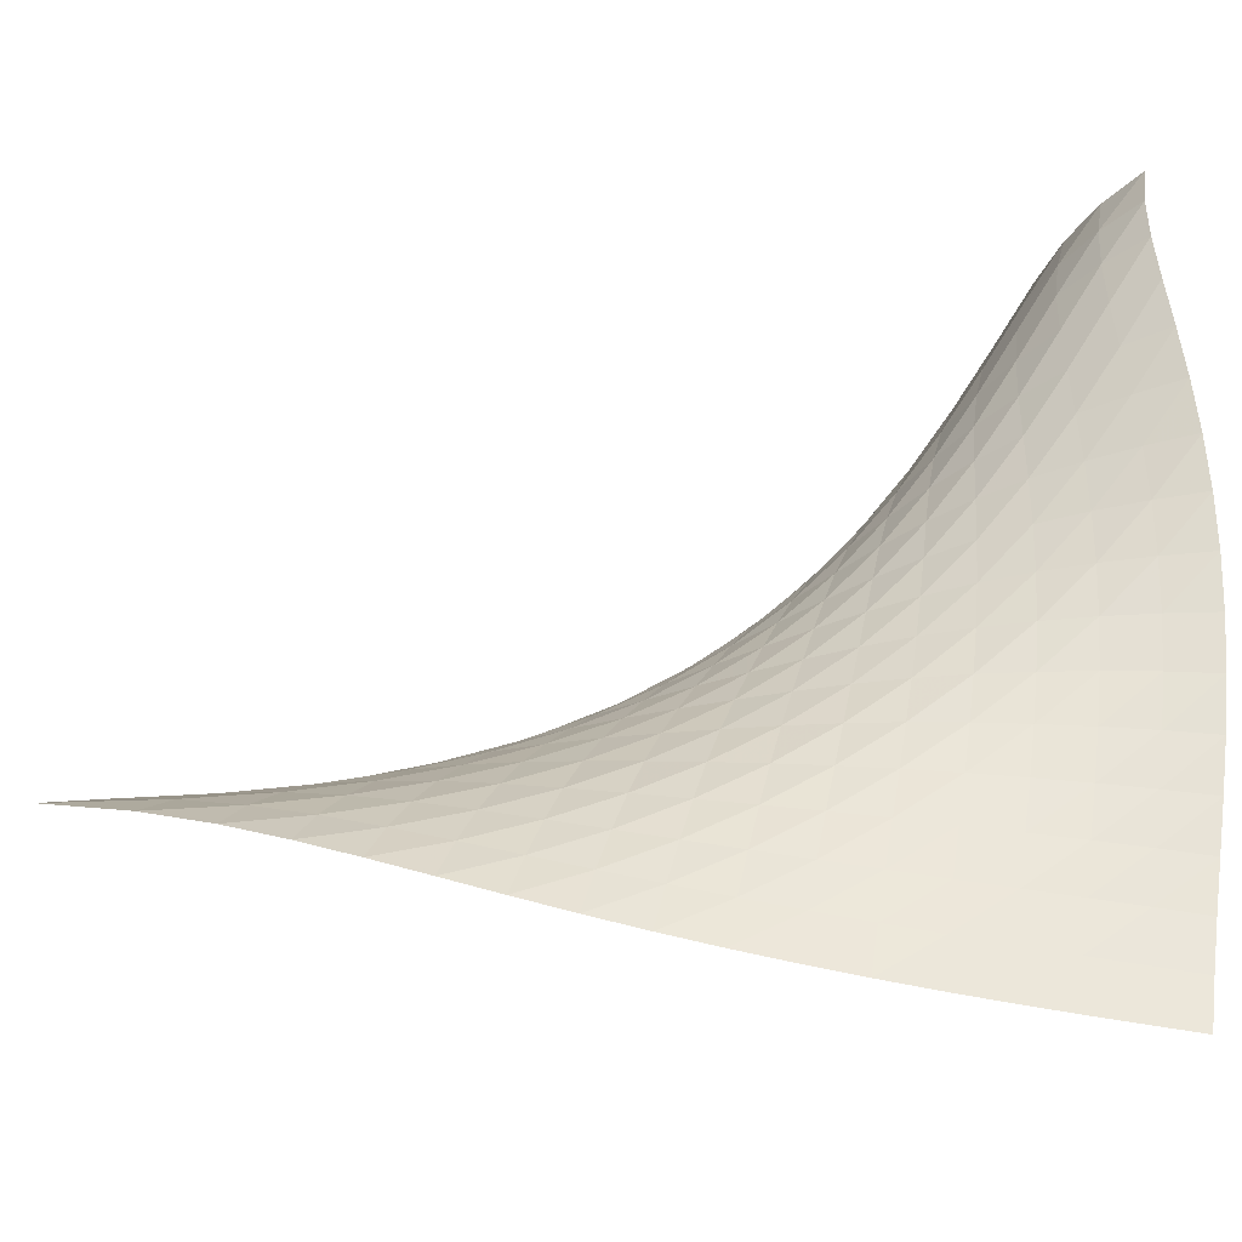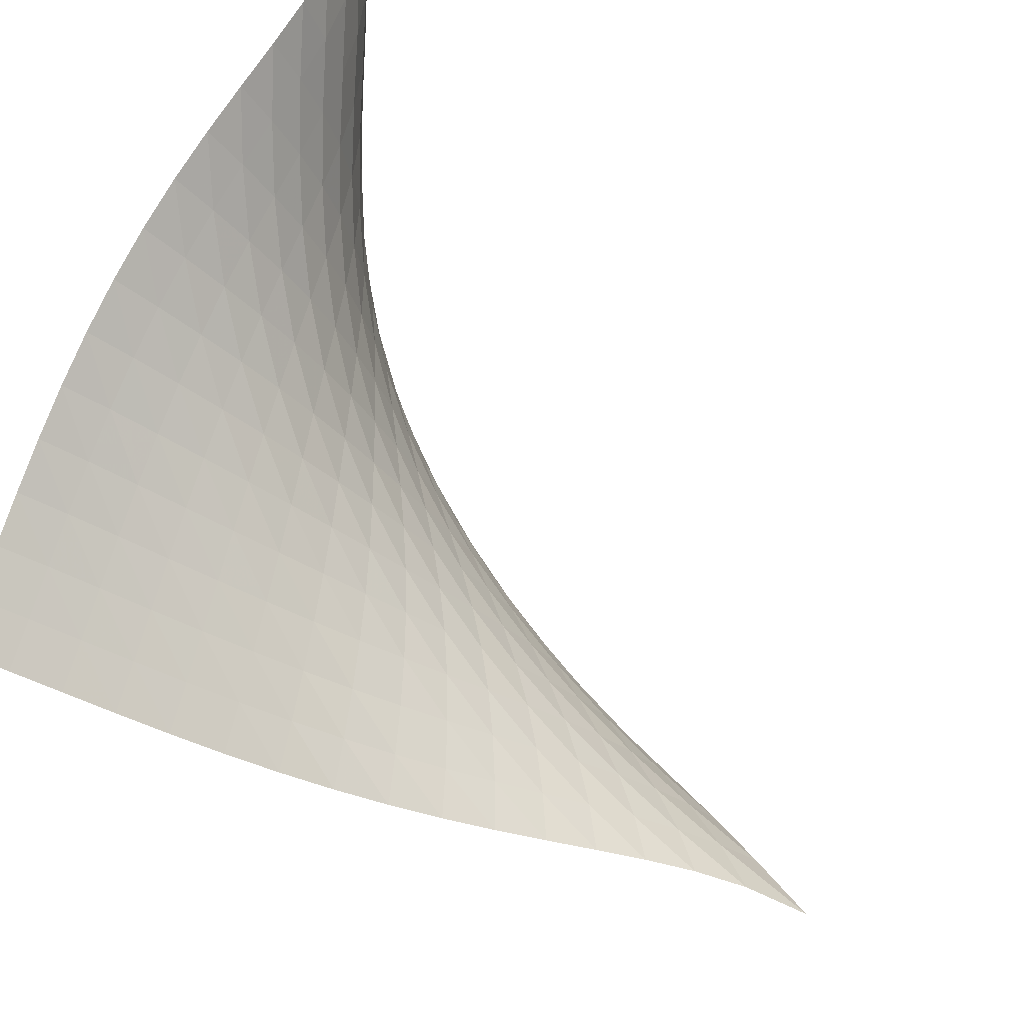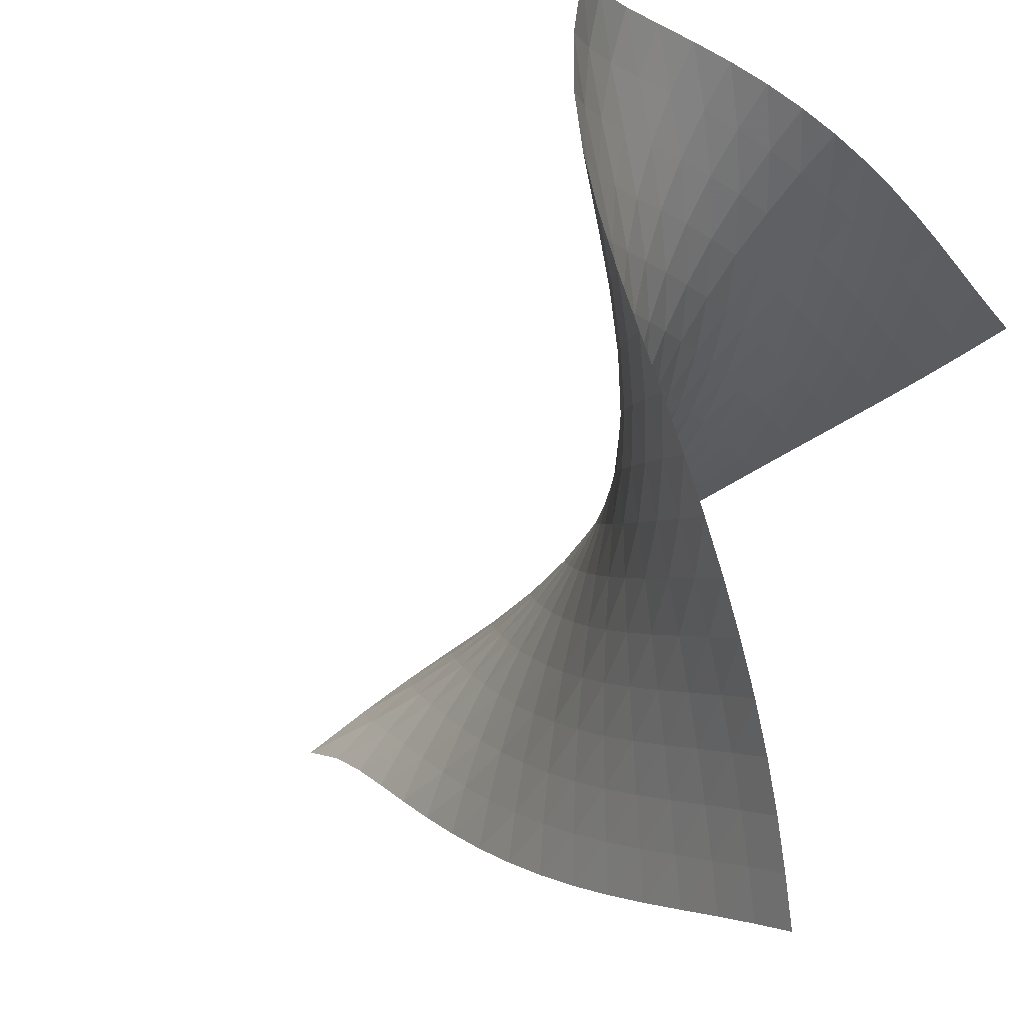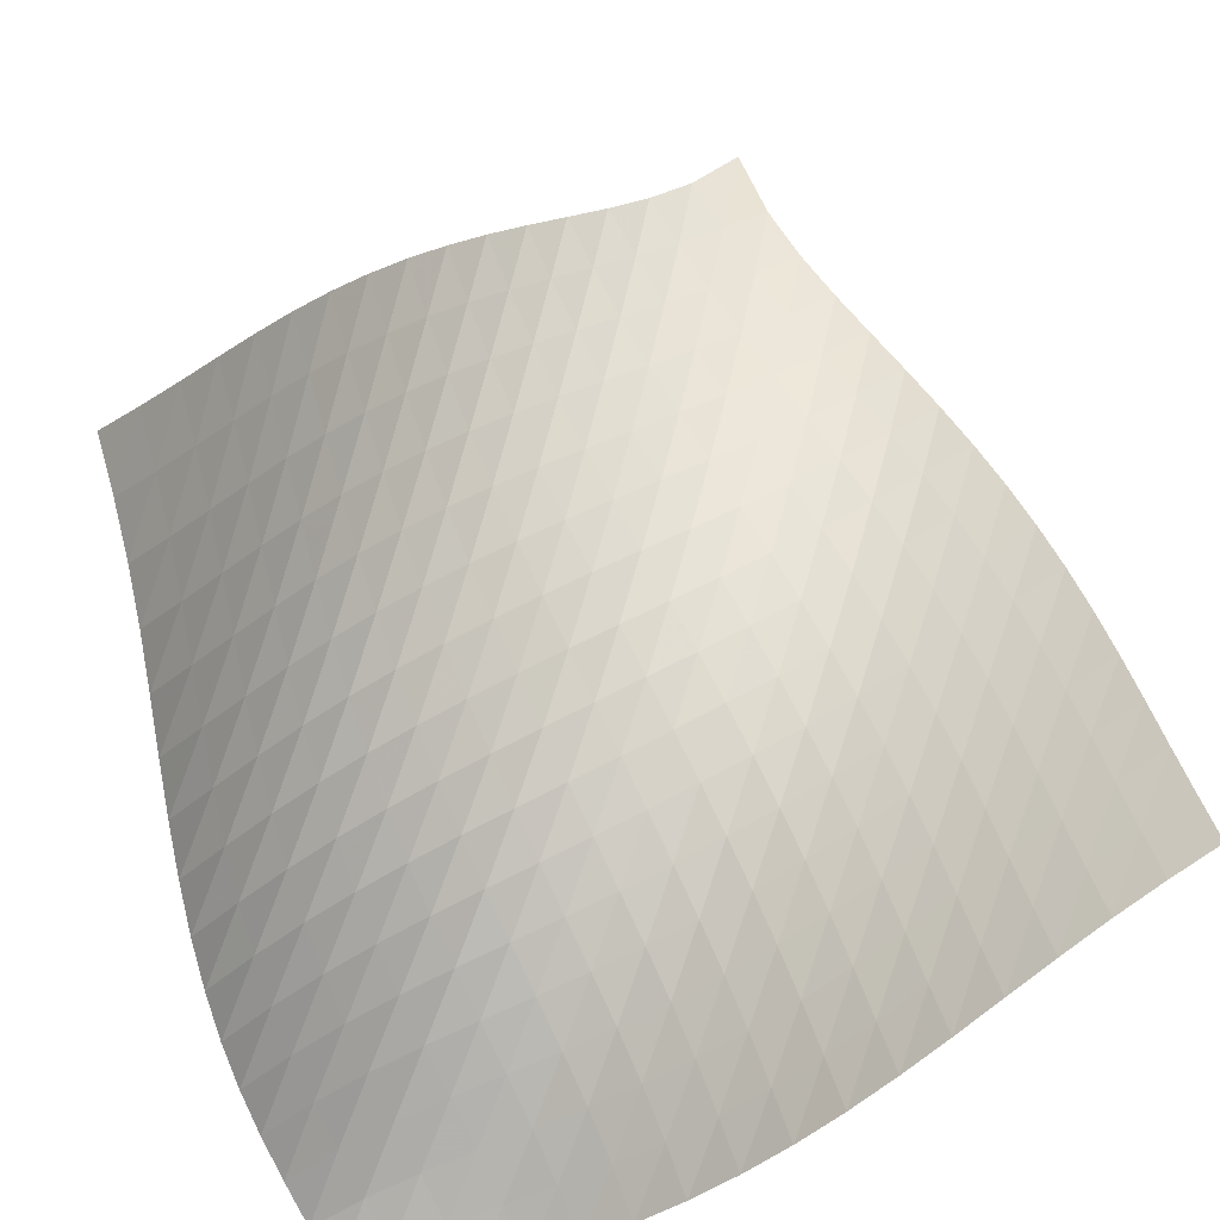
<metadata>
{"format":"obj","ext":"obj","renderer":"f3d","projection":"perspective","resolution":1024,"background":"white","views":[{"elev":-45.8,"azim":-124.8,"up":"+Z"},{"elev":60.6,"azim":107.6,"up":"+Z"},{"elev":-6.4,"azim":-61.4,"up":"+Z"},{"elev":-69.6,"azim":113.7,"up":"+Y"}]}
</metadata>
<code>
v -6.515 -0.05474 6.515
v -3.804 -12.66 13.82
v -13.82 -12.66 3.804
v -16.76 -10.98 16.76
v -13.43 -11.94 3.885
v -13.06 -11.21 3.957
v -12.69 -10.45 4.026
v -12.32 -9.681 4.101
v -11.94 -8.896 4.193
v -11.55 -8.106 4.309
v -11.14 -7.315 4.455
v -10.72 -6.528 4.632
v -10.28 -5.749 4.84
v -9.834 -4.981 5.077
v -9.372 -4.223 5.336
v -8.892 -3.472 5.609
v -8.388 -2.721 5.888
v -7.846 -1.947 6.154
v -7.239 -1.1 6.383
v -6.383 -1.1 7.239
v -6.154 -1.947 7.846
v -5.888 -2.721 8.388
v -5.609 -3.472 8.892
v -5.336 -4.223 9.372
v -5.077 -4.981 9.834
v -4.84 -5.749 10.28
v -4.632 -6.528 10.72
v -4.455 -7.315 11.14
v -4.309 -8.106 11.55
v -4.193 -8.896 11.94
v -4.101 -9.681 12.32
v -4.026 -10.45 12.69
v -3.957 -11.21 13.06
v -3.885 -11.94 13.43
v -4.595 -12.65 14.01
v -5.385 -12.63 14.23
v -6.176 -12.6 14.48
v -6.97 -12.55 14.75
v -7.77 -12.47 15.05
v -8.578 -12.36 15.34
v -9.393 -12.22 15.63
v -10.21 -12.04 15.9
v -11.04 -11.84 16.14
v -11.86 -11.61 16.35
v -12.68 -11.37 16.52
v -13.5 -11.14 16.64
v -14.32 -10.96 16.73
v -15.15 -10.85 16.77
v -15.96 -10.85 16.77
v -16.77 -10.85 15.96
v -16.77 -10.85 15.15
v -16.73 -10.96 14.32
v -16.64 -11.14 13.5
v -16.52 -11.37 12.68
v -16.35 -11.61 11.86
v -16.14 -11.84 11.04
v -15.9 -12.04 10.21
v -15.63 -12.22 9.393
v -15.34 -12.36 8.578
v -15.05 -12.47 7.77
v -14.75 -12.55 6.97
v -14.48 -12.6 6.176
v -14.23 -12.63 5.385
v -14.01 -12.65 4.595
v -7.051 -1.716 7.051
v -7.681 -2.416 6.84
v -8.267 -3.115 6.6
v -8.817 -3.814 6.346
v -9.339 -4.517 6.092
v -9.841 -5.229 5.848
v -10.32 -5.951 5.623
v -10.79 -6.685 5.422
v -11.24 -7.43 5.249
v -11.67 -8.183 5.105
v -12.09 -8.941 4.988
v -12.48 -9.702 4.894
v -12.86 -10.46 4.818
v -13.24 -11.2 4.749
v -13.62 -11.93 4.677
v -6.84 -2.416 7.681
v -7.497 -2.974 7.497
v -8.121 -3.578 7.288
v -8.713 -4.205 7.062
v -9.277 -4.849 6.831
v -9.818 -5.507 6.606
v -10.34 -6.179 6.396
v -10.84 -6.864 6.205
v -11.33 -7.563 6.038
v -11.79 -8.275 5.896
v -12.23 -9 5.779
v -12.65 -9.732 5.685
v -13.05 -10.47 5.607
v -13.44 -11.2 5.538
v -13.84 -11.92 5.467
v -6.6 -3.115 8.267
v -7.288 -3.578 8.121
v -7.948 -4.093 7.948
v -8.58 -4.644 7.755
v -9.184 -5.222 7.552
v -9.767 -5.82 7.349
v -10.33 -6.434 7.157
v -10.87 -7.065 6.979
v -11.4 -7.713 6.82
v -11.9 -8.38 6.682
v -12.38 -9.064 6.566
v -12.83 -9.765 6.472
v -13.25 -10.48 6.394
v -13.67 -11.19 6.326
v -14.07 -11.9 6.256
v -6.346 -3.814 8.817
v -7.062 -4.205 8.713
v -7.755 -4.644 8.58
v -8.422 -5.123 8.422
v -9.064 -5.634 8.25
v -9.685 -6.169 8.074
v -10.29 -6.723 7.902
v -10.87 -7.295 7.742
v -11.44 -7.886 7.595
v -11.99 -8.499 7.465
v -12.51 -9.136 7.352
v -13 -9.797 7.258
v -13.46 -10.48 7.18
v -13.9 -11.17 7.113
v -14.33 -11.86 7.046
v -6.092 -4.517 9.339
v -6.831 -4.849 9.277
v -7.552 -5.222 9.184
v -8.25 -5.634 9.064
v -8.925 -6.08 8.925
v -9.58 -6.553 8.777
v -10.22 -7.045 8.631
v -10.85 -7.555 8.492
v -11.46 -8.084 8.362
v -12.05 -8.637 8.243
v -12.61 -9.219 8.137
v -13.15 -9.831 8.045
v -13.65 -10.47 7.968
v -14.13 -11.13 7.902
v -14.6 -11.79 7.839
v -5.848 -5.229 9.841
v -6.606 -5.507 9.818
v -7.349 -5.82 9.767
v -8.074 -6.169 9.685
v -8.777 -6.553 9.58
v -9.463 -6.963 9.463
v -10.14 -7.394 9.344
v -10.8 -7.841 9.229
v -11.45 -8.304 9.12
v -12.08 -8.792 9.016
v -12.7 -9.311 8.92
v -13.28 -9.867 8.834
v -13.83 -10.46 8.76
v -14.36 -11.07 8.697
v -14.86 -11.71 8.638
v -5.623 -5.951 10.32
v -6.396 -6.179 10.34
v -7.157 -6.434 10.33
v -7.902 -6.723 10.29
v -8.631 -7.045 10.22
v -9.344 -7.394 10.14
v -10.05 -7.762 10.05
v -10.74 -8.143 9.957
v -11.43 -8.539 9.871
v -12.1 -8.957 9.786
v -12.76 -9.408 9.703
v -13.39 -9.899 9.625
v -13.99 -10.43 9.555
v -14.56 -11 9.495
v -15.11 -11.6 9.443
v -5.422 -6.685 10.79
v -6.205 -6.864 10.84
v -6.979 -7.065 10.87
v -7.742 -7.295 10.87
v -8.492 -7.555 10.85
v -9.229 -7.841 10.8
v -9.957 -8.143 10.74
v -10.68 -8.456 10.68
v -11.4 -8.781 10.62
v -12.11 -9.126 10.55
v -12.81 -9.504 10.49
v -13.48 -9.925 10.42
v -14.13 -10.39 10.35
v -14.74 -10.91 10.3
v -15.33 -11.46 10.25
v -5.249 -7.43 11.24
v -6.038 -7.563 11.33
v -6.82 -7.713 11.4
v -7.595 -7.886 11.44
v -8.362 -8.084 11.46
v -9.12 -8.304 11.45
v -9.871 -8.539 11.43
v -10.62 -8.781 11.4
v -11.36 -9.031 11.36
v -12.11 -9.299 11.32
v -12.84 -9.598 11.27
v -13.55 -9.944 11.21
v -14.24 -10.34 11.16
v -14.9 -10.8 11.1
v -15.54 -11.3 11.06
v -5.105 -8.183 11.67
v -5.896 -8.275 11.79
v -6.682 -8.38 11.9
v -7.465 -8.499 11.99
v -8.243 -8.637 12.05
v -9.016 -8.792 12.08
v -9.786 -8.957 12.1
v -10.55 -9.126 12.11
v -11.32 -9.299 12.11
v -12.09 -9.485 12.09
v -12.85 -9.702 12.06
v -13.6 -9.966 12.01
v -14.33 -10.29 11.96
v -15.03 -10.67 11.91
v -15.7 -11.12 11.88
v -4.988 -8.941 12.09
v -5.779 -9 12.23
v -6.566 -9.064 12.38
v -7.352 -9.136 12.51
v -8.137 -9.219 12.61
v -8.92 -9.311 12.7
v -9.703 -9.408 12.76
v -10.49 -9.504 12.81
v -11.27 -9.598 12.84
v -12.06 -9.702 12.85
v -12.84 -9.833 12.84
v -13.62 -10.01 12.81
v -14.38 -10.25 12.77
v -15.12 -10.56 12.73
v -15.83 -10.93 12.69
v -4.894 -9.702 12.48
v -5.685 -9.732 12.65
v -6.472 -9.765 12.83
v -7.258 -9.797 13
v -8.045 -9.831 13.15
v -8.834 -9.867 13.28
v -9.625 -9.899 13.39
v -10.42 -9.925 13.48
v -11.21 -9.944 13.55
v -12.01 -9.966 13.6
v -12.81 -10.01 13.62
v -13.61 -10.09 13.61
v -14.4 -10.24 13.58
v -15.17 -10.46 13.54
v -15.92 -10.77 13.51
v -4.818 -10.46 12.86
v -5.607 -10.47 13.05
v -6.394 -10.48 13.25
v -7.18 -10.48 13.46
v -7.968 -10.47 13.65
v -8.76 -10.46 13.83
v -9.555 -10.43 13.99
v -10.35 -10.39 14.13
v -11.16 -10.34 14.24
v -11.96 -10.29 14.33
v -12.77 -10.25 14.38
v -13.58 -10.24 14.4
v -14.39 -10.29 14.39
v -15.19 -10.42 14.37
v -15.97 -10.65 14.34
v -4.749 -11.2 13.24
v -5.538 -11.2 13.44
v -6.326 -11.19 13.67
v -7.113 -11.17 13.9
v -7.902 -11.13 14.13
v -8.697 -11.07 14.36
v -9.495 -11 14.56
v -10.3 -10.91 14.74
v -11.1 -10.8 14.9
v -11.91 -10.67 15.03
v -12.73 -10.56 15.12
v -13.54 -10.46 15.17
v -14.37 -10.42 15.19
v -15.18 -10.47 15.18
v -15.99 -10.61 15.16
v -4.677 -11.93 13.62
v -5.467 -11.92 13.84
v -6.256 -11.9 14.07
v -7.046 -11.86 14.33
v -7.839 -11.79 14.6
v -8.638 -11.71 14.86
v -9.443 -11.6 15.11
v -10.25 -11.46 15.33
v -11.06 -11.3 15.54
v -11.88 -11.12 15.7
v -12.69 -10.93 15.83
v -13.51 -10.77 15.92
v -14.34 -10.65 15.97
v -15.16 -10.61 15.99
v -15.98 -10.68 15.98
f 289 49 4
f 289 4 50
f 5 79 64
f 5 64 3
f 79 94 63
f 79 63 64
f 94 109 62
f 94 62 63
f 109 124 61
f 109 61 62
f 124 139 60
f 124 60 61
f 139 154 59
f 139 59 60
f 154 169 58
f 154 58 59
f 169 184 57
f 169 57 58
f 184 199 56
f 184 56 57
f 199 214 55
f 199 55 56
f 214 229 54
f 214 54 55
f 229 244 53
f 229 53 54
f 244 259 52
f 244 52 53
f 259 274 51
f 259 51 52
f 274 289 50
f 274 50 51
f 1 20 65
f 1 65 19
f 19 65 66
f 19 66 18
f 18 66 67
f 18 67 17
f 17 67 68
f 17 68 16
f 16 68 69
f 16 69 15
f 15 69 70
f 15 70 14
f 14 70 71
f 14 71 13
f 13 71 72
f 13 72 12
f 12 72 73
f 12 73 11
f 11 73 74
f 11 74 10
f 10 74 75
f 10 75 9
f 9 75 76
f 9 76 8
f 8 76 77
f 8 77 7
f 7 77 78
f 7 78 6
f 6 78 79
f 6 79 5
f 20 21 80
f 20 80 65
f 65 80 81
f 65 81 66
f 66 81 82
f 66 82 67
f 67 82 83
f 67 83 68
f 68 83 84
f 68 84 69
f 69 84 85
f 69 85 70
f 70 85 86
f 70 86 71
f 71 86 87
f 71 87 72
f 72 87 88
f 72 88 73
f 73 88 89
f 73 89 74
f 74 89 90
f 74 90 75
f 75 90 91
f 75 91 76
f 76 91 92
f 76 92 77
f 77 92 93
f 77 93 78
f 78 93 94
f 78 94 79
f 21 22 95
f 21 95 80
f 80 95 96
f 80 96 81
f 81 96 97
f 81 97 82
f 82 97 98
f 82 98 83
f 83 98 99
f 83 99 84
f 84 99 100
f 84 100 85
f 85 100 101
f 85 101 86
f 86 101 102
f 86 102 87
f 87 102 103
f 87 103 88
f 88 103 104
f 88 104 89
f 89 104 105
f 89 105 90
f 90 105 106
f 90 106 91
f 91 106 107
f 91 107 92
f 92 107 108
f 92 108 93
f 93 108 109
f 93 109 94
f 22 23 110
f 22 110 95
f 95 110 111
f 95 111 96
f 96 111 112
f 96 112 97
f 97 112 113
f 97 113 98
f 98 113 114
f 98 114 99
f 99 114 115
f 99 115 100
f 100 115 116
f 100 116 101
f 101 116 117
f 101 117 102
f 102 117 118
f 102 118 103
f 103 118 119
f 103 119 104
f 104 119 120
f 104 120 105
f 105 120 121
f 105 121 106
f 106 121 122
f 106 122 107
f 107 122 123
f 107 123 108
f 108 123 124
f 108 124 109
f 23 24 125
f 23 125 110
f 110 125 126
f 110 126 111
f 111 126 127
f 111 127 112
f 112 127 128
f 112 128 113
f 113 128 129
f 113 129 114
f 114 129 130
f 114 130 115
f 115 130 131
f 115 131 116
f 116 131 132
f 116 132 117
f 117 132 133
f 117 133 118
f 118 133 134
f 118 134 119
f 119 134 135
f 119 135 120
f 120 135 136
f 120 136 121
f 121 136 137
f 121 137 122
f 122 137 138
f 122 138 123
f 123 138 139
f 123 139 124
f 24 25 140
f 24 140 125
f 125 140 141
f 125 141 126
f 126 141 142
f 126 142 127
f 127 142 143
f 127 143 128
f 128 143 144
f 128 144 129
f 129 144 145
f 129 145 130
f 130 145 146
f 130 146 131
f 131 146 147
f 131 147 132
f 132 147 148
f 132 148 133
f 133 148 149
f 133 149 134
f 134 149 150
f 134 150 135
f 135 150 151
f 135 151 136
f 136 151 152
f 136 152 137
f 137 152 153
f 137 153 138
f 138 153 154
f 138 154 139
f 25 26 155
f 25 155 140
f 140 155 156
f 140 156 141
f 141 156 157
f 141 157 142
f 142 157 158
f 142 158 143
f 143 158 159
f 143 159 144
f 144 159 160
f 144 160 145
f 145 160 161
f 145 161 146
f 146 161 162
f 146 162 147
f 147 162 163
f 147 163 148
f 148 163 164
f 148 164 149
f 149 164 165
f 149 165 150
f 150 165 166
f 150 166 151
f 151 166 167
f 151 167 152
f 152 167 168
f 152 168 153
f 153 168 169
f 153 169 154
f 26 27 170
f 26 170 155
f 155 170 171
f 155 171 156
f 156 171 172
f 156 172 157
f 157 172 173
f 157 173 158
f 158 173 174
f 158 174 159
f 159 174 175
f 159 175 160
f 160 175 176
f 160 176 161
f 161 176 177
f 161 177 162
f 162 177 178
f 162 178 163
f 163 178 179
f 163 179 164
f 164 179 180
f 164 180 165
f 165 180 181
f 165 181 166
f 166 181 182
f 166 182 167
f 167 182 183
f 167 183 168
f 168 183 184
f 168 184 169
f 27 28 185
f 27 185 170
f 170 185 186
f 170 186 171
f 171 186 187
f 171 187 172
f 172 187 188
f 172 188 173
f 173 188 189
f 173 189 174
f 174 189 190
f 174 190 175
f 175 190 191
f 175 191 176
f 176 191 192
f 176 192 177
f 177 192 193
f 177 193 178
f 178 193 194
f 178 194 179
f 179 194 195
f 179 195 180
f 180 195 196
f 180 196 181
f 181 196 197
f 181 197 182
f 182 197 198
f 182 198 183
f 183 198 199
f 183 199 184
f 28 29 200
f 28 200 185
f 185 200 201
f 185 201 186
f 186 201 202
f 186 202 187
f 187 202 203
f 187 203 188
f 188 203 204
f 188 204 189
f 189 204 205
f 189 205 190
f 190 205 206
f 190 206 191
f 191 206 207
f 191 207 192
f 192 207 208
f 192 208 193
f 193 208 209
f 193 209 194
f 194 209 210
f 194 210 195
f 195 210 211
f 195 211 196
f 196 211 212
f 196 212 197
f 197 212 213
f 197 213 198
f 198 213 214
f 198 214 199
f 29 30 215
f 29 215 200
f 200 215 216
f 200 216 201
f 201 216 217
f 201 217 202
f 202 217 218
f 202 218 203
f 203 218 219
f 203 219 204
f 204 219 220
f 204 220 205
f 205 220 221
f 205 221 206
f 206 221 222
f 206 222 207
f 207 222 223
f 207 223 208
f 208 223 224
f 208 224 209
f 209 224 225
f 209 225 210
f 210 225 226
f 210 226 211
f 211 226 227
f 211 227 212
f 212 227 228
f 212 228 213
f 213 228 229
f 213 229 214
f 30 31 230
f 30 230 215
f 215 230 231
f 215 231 216
f 216 231 232
f 216 232 217
f 217 232 233
f 217 233 218
f 218 233 234
f 218 234 219
f 219 234 235
f 219 235 220
f 220 235 236
f 220 236 221
f 221 236 237
f 221 237 222
f 222 237 238
f 222 238 223
f 223 238 239
f 223 239 224
f 224 239 240
f 224 240 225
f 225 240 241
f 225 241 226
f 226 241 242
f 226 242 227
f 227 242 243
f 227 243 228
f 228 243 244
f 228 244 229
f 31 32 245
f 31 245 230
f 230 245 246
f 230 246 231
f 231 246 247
f 231 247 232
f 232 247 248
f 232 248 233
f 233 248 249
f 233 249 234
f 234 249 250
f 234 250 235
f 235 250 251
f 235 251 236
f 236 251 252
f 236 252 237
f 237 252 253
f 237 253 238
f 238 253 254
f 238 254 239
f 239 254 255
f 239 255 240
f 240 255 256
f 240 256 241
f 241 256 257
f 241 257 242
f 242 257 258
f 242 258 243
f 243 258 259
f 243 259 244
f 32 33 260
f 32 260 245
f 245 260 261
f 245 261 246
f 246 261 262
f 246 262 247
f 247 262 263
f 247 263 248
f 248 263 264
f 248 264 249
f 249 264 265
f 249 265 250
f 250 265 266
f 250 266 251
f 251 266 267
f 251 267 252
f 252 267 268
f 252 268 253
f 253 268 269
f 253 269 254
f 254 269 270
f 254 270 255
f 255 270 271
f 255 271 256
f 256 271 272
f 256 272 257
f 257 272 273
f 257 273 258
f 258 273 274
f 258 274 259
f 33 34 275
f 33 275 260
f 260 275 276
f 260 276 261
f 261 276 277
f 261 277 262
f 262 277 278
f 262 278 263
f 263 278 279
f 263 279 264
f 264 279 280
f 264 280 265
f 265 280 281
f 265 281 266
f 266 281 282
f 266 282 267
f 267 282 283
f 267 283 268
f 268 283 284
f 268 284 269
f 269 284 285
f 269 285 270
f 270 285 286
f 270 286 271
f 271 286 287
f 271 287 272
f 272 287 288
f 272 288 273
f 273 288 289
f 273 289 274
f 34 2 35
f 34 35 275
f 275 35 36
f 275 36 276
f 276 36 37
f 276 37 277
f 277 37 38
f 277 38 278
f 278 38 39
f 278 39 279
f 279 39 40
f 279 40 280
f 280 40 41
f 280 41 281
f 281 41 42
f 281 42 282
f 282 42 43
f 282 43 283
f 283 43 44
f 283 44 284
f 284 44 45
f 284 45 285
f 285 45 46
f 285 46 286
f 286 46 47
f 286 47 287
f 287 47 48
f 287 48 288
f 288 48 49
f 288 49 289

</code>
